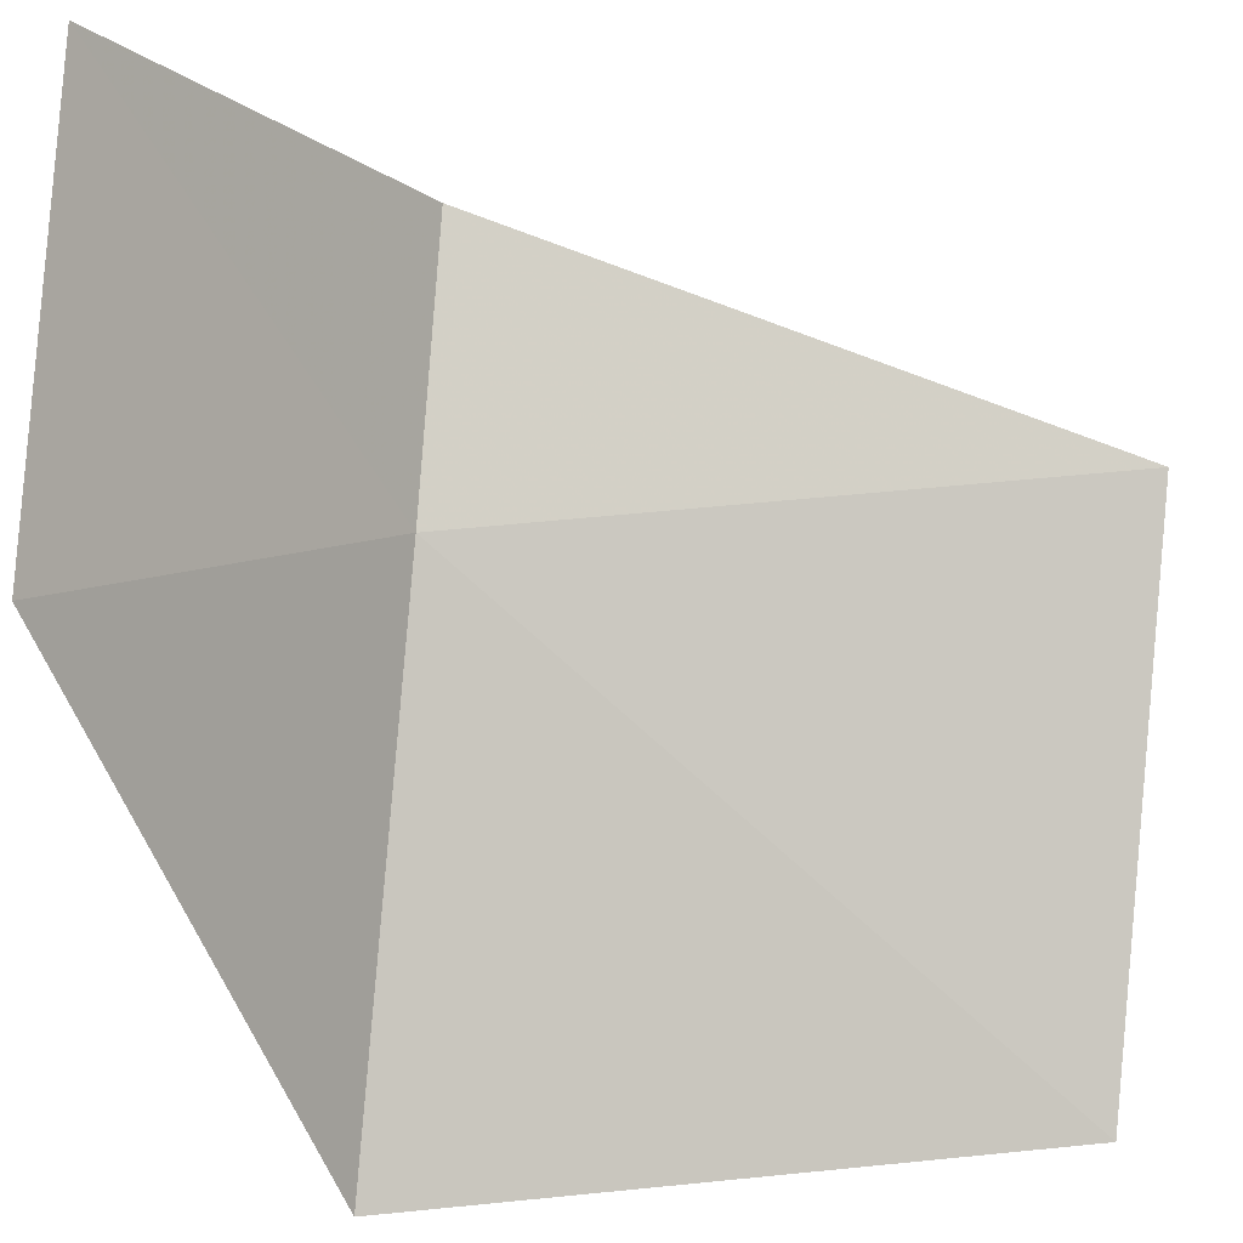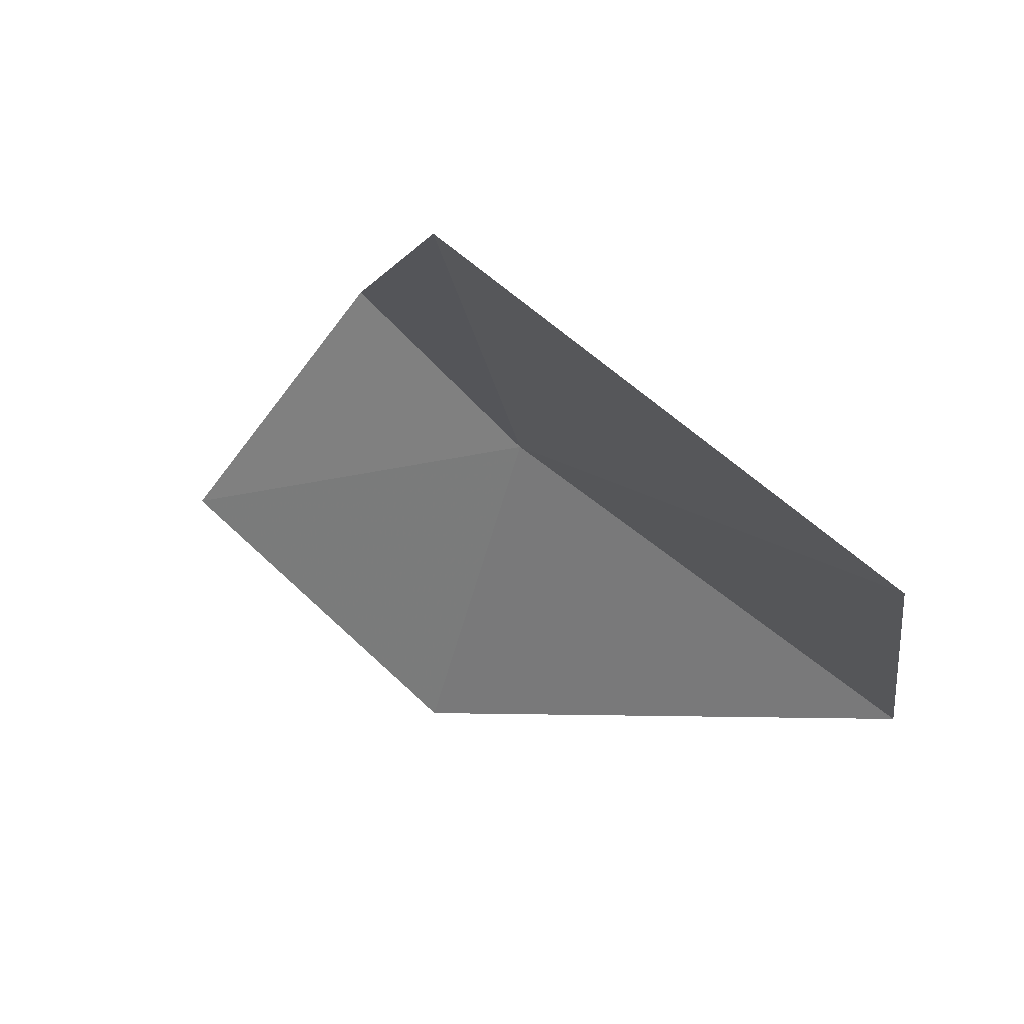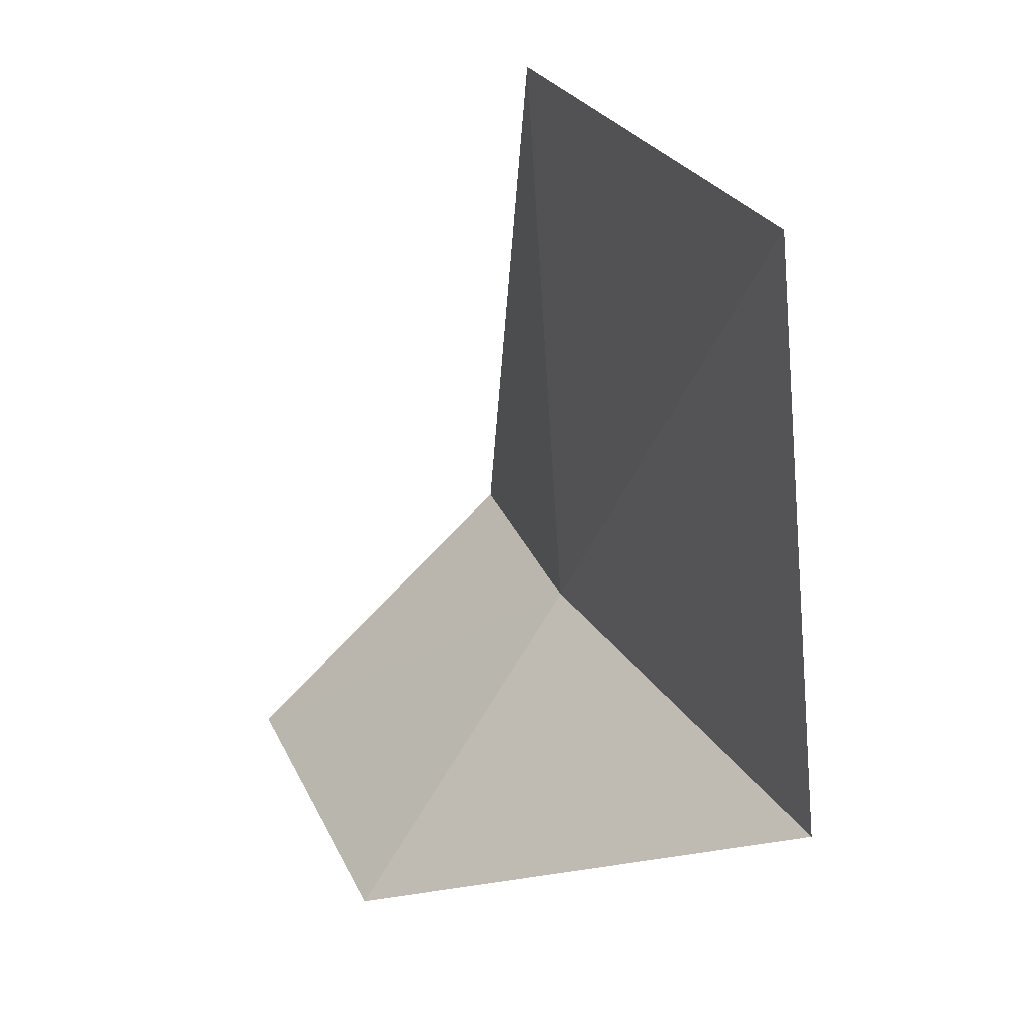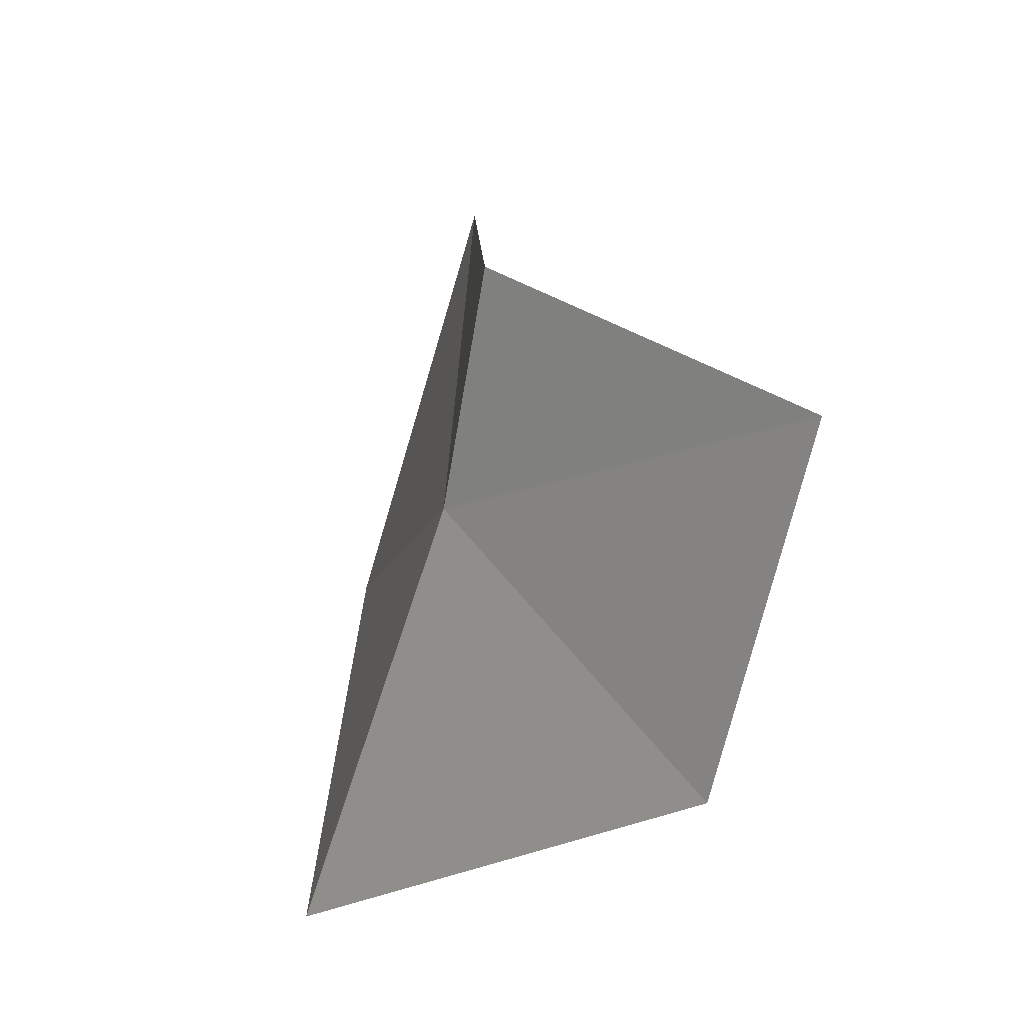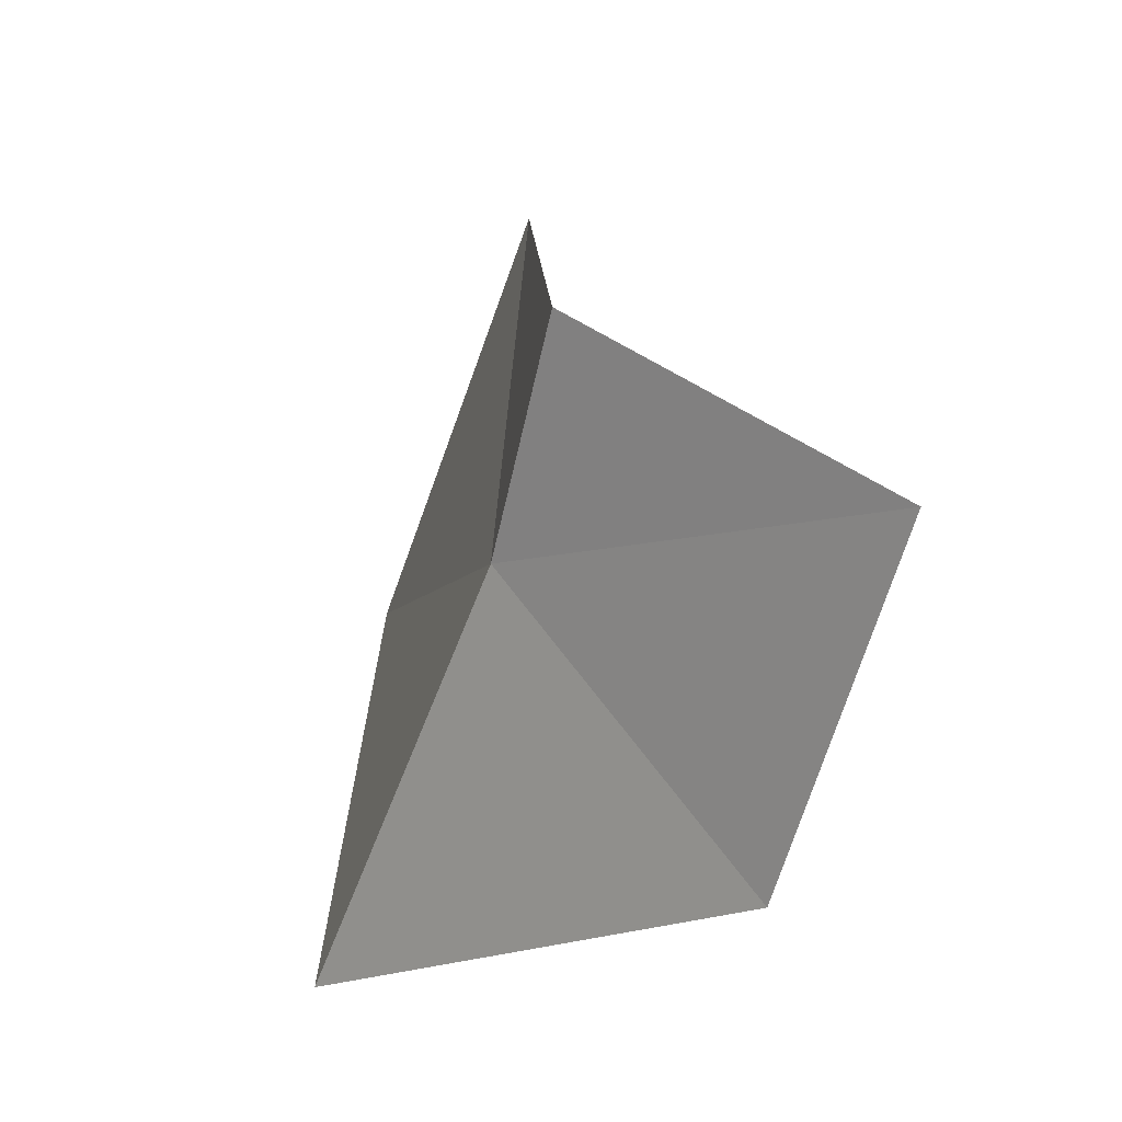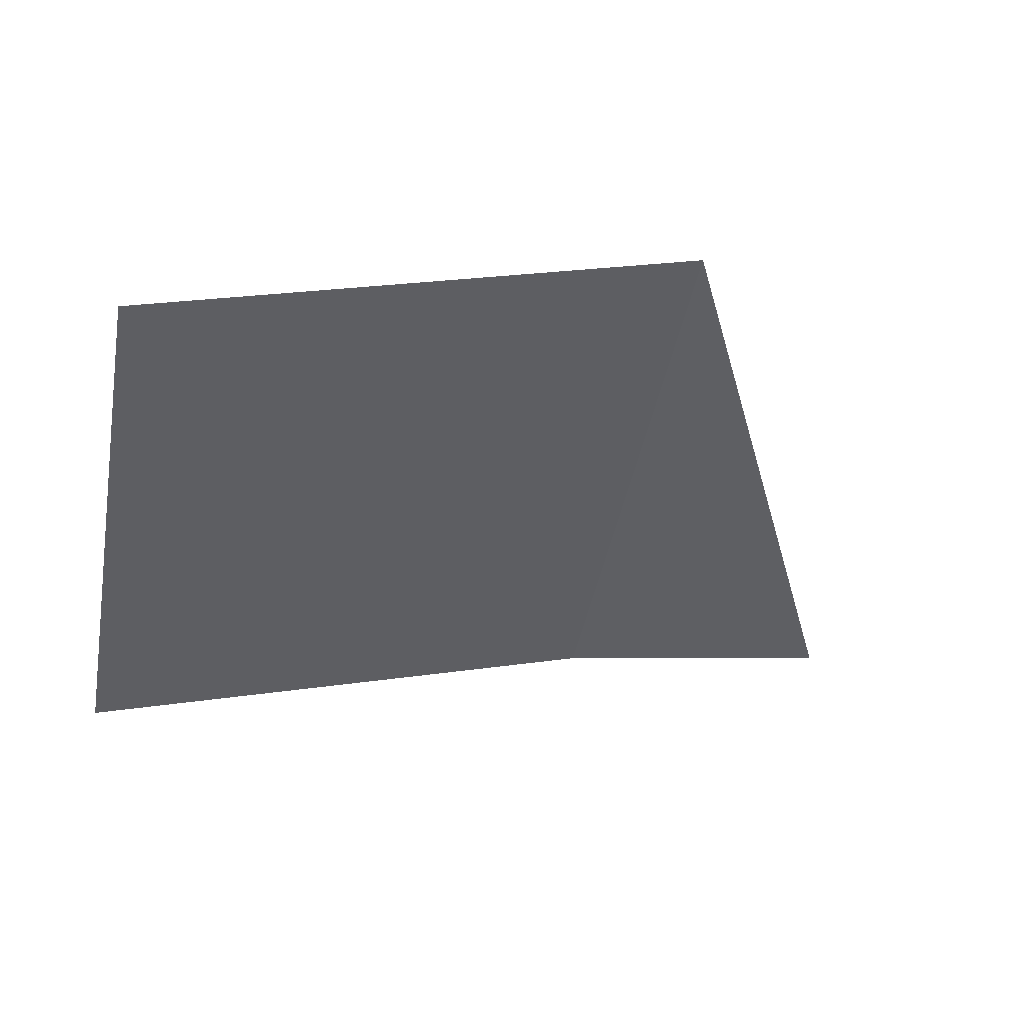
<metadata>
{"format":"obj","ext":"obj","renderer":"f3d","projection":"perspective","resolution":1024,"background":"white","views":[{"elev":-36.5,"azim":-98.7,"up":"+Y"},{"elev":79.5,"azim":-17.5,"up":"+Z"},{"elev":27.8,"azim":9.4,"up":"+Z"},{"elev":-63.6,"azim":-161.7,"up":"+Z"},{"elev":-60.7,"azim":-164.8,"up":"+Z"},{"elev":48.8,"azim":117.6,"up":"+Z"}]}
</metadata>
<code>
v -5.106 -3.152 30.14
v -5.741 -2.968 29.67
v -5.409 -3.536 29.67
v -4.602 -3.849 30.14
v -5.305 -2.772 30.14
v -4.706 -3.722 31.1
v -5.196 -3 31.1
f 1 7 6
f 1 6 4
f 1 4 3
f 1 3 2
f 1 2 5
f 1 5 7

</code>
